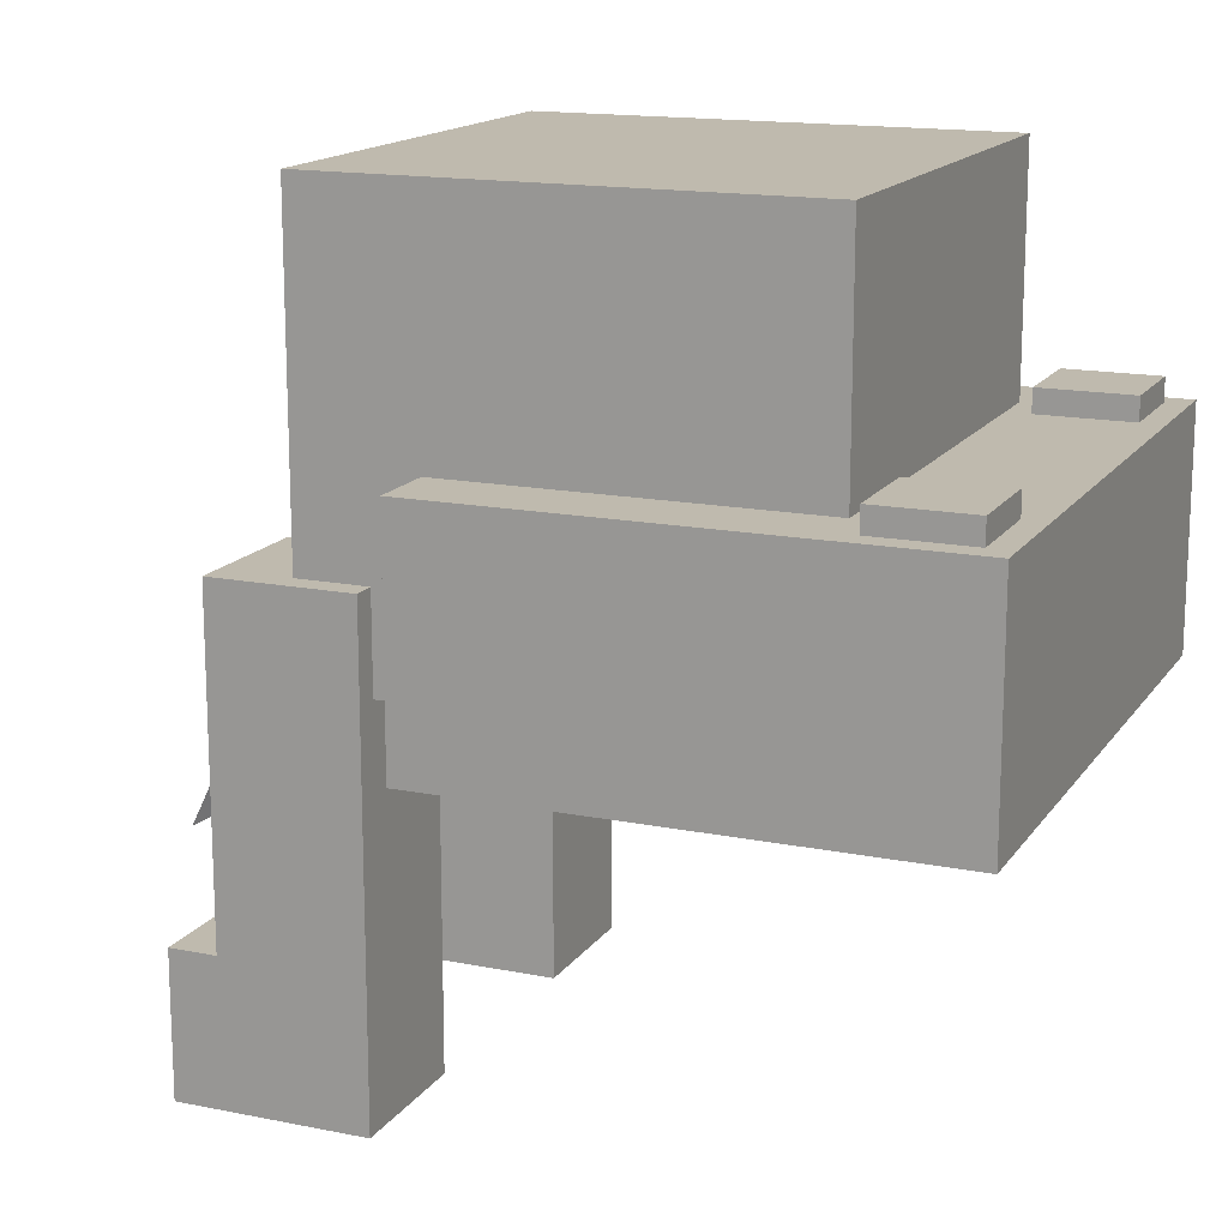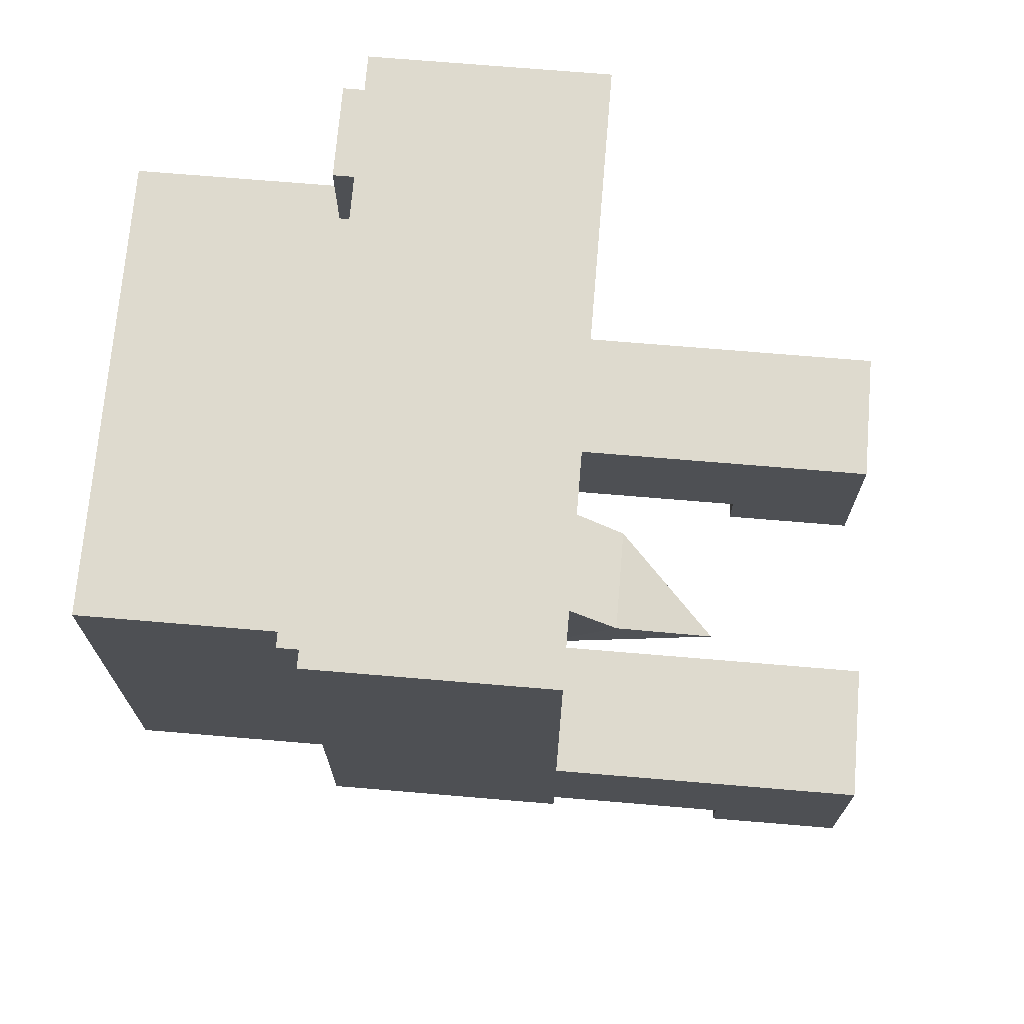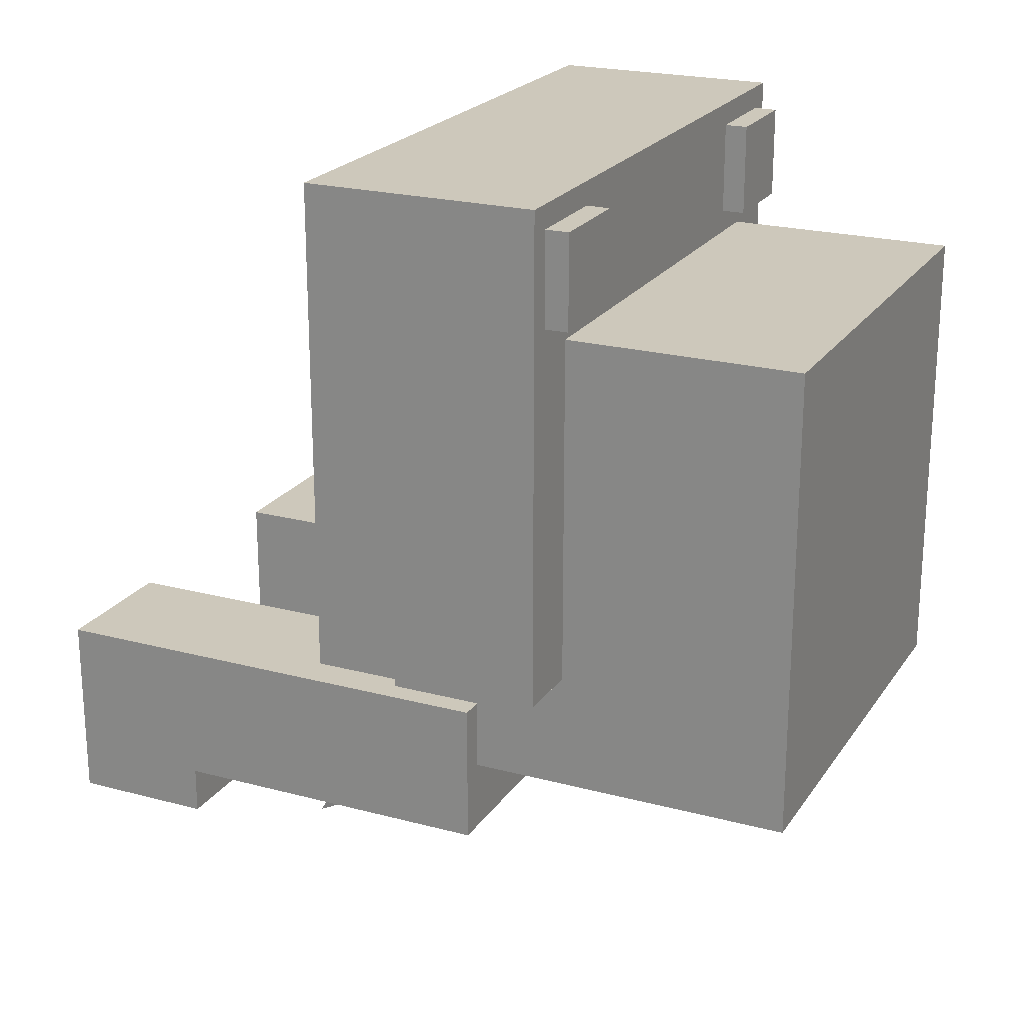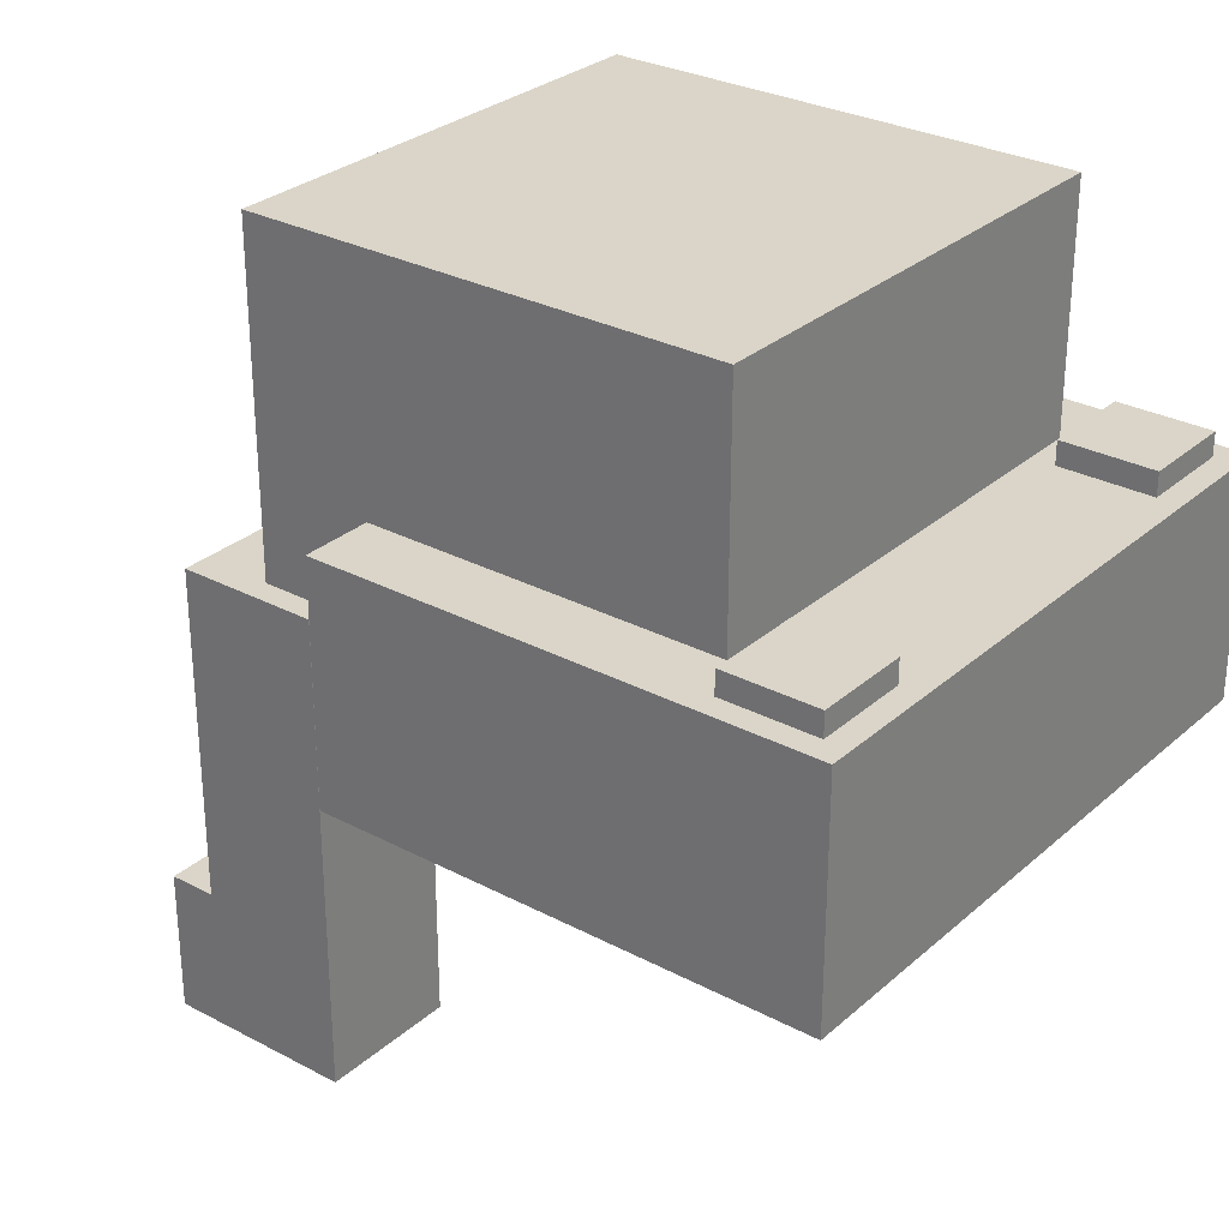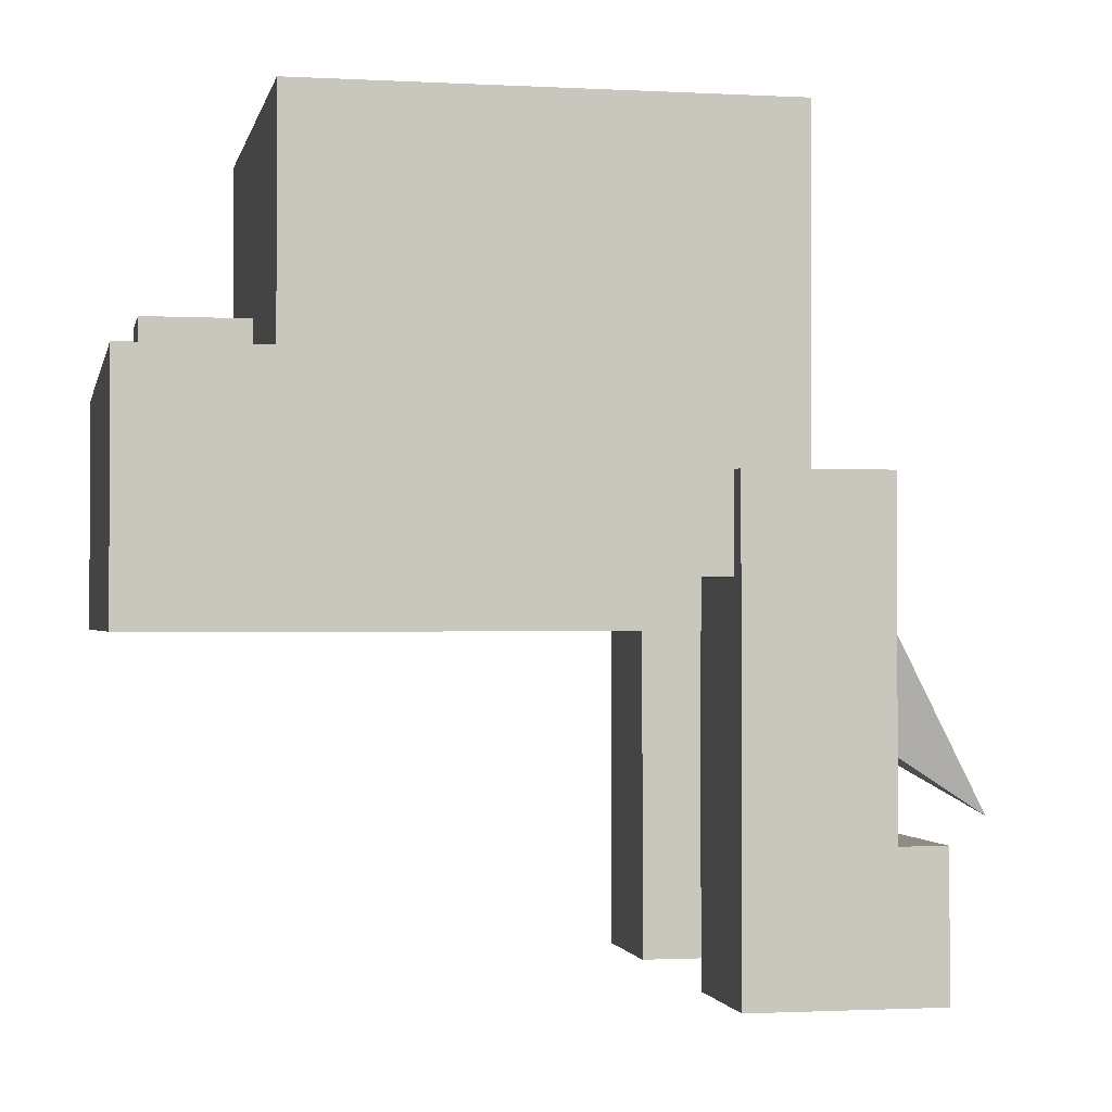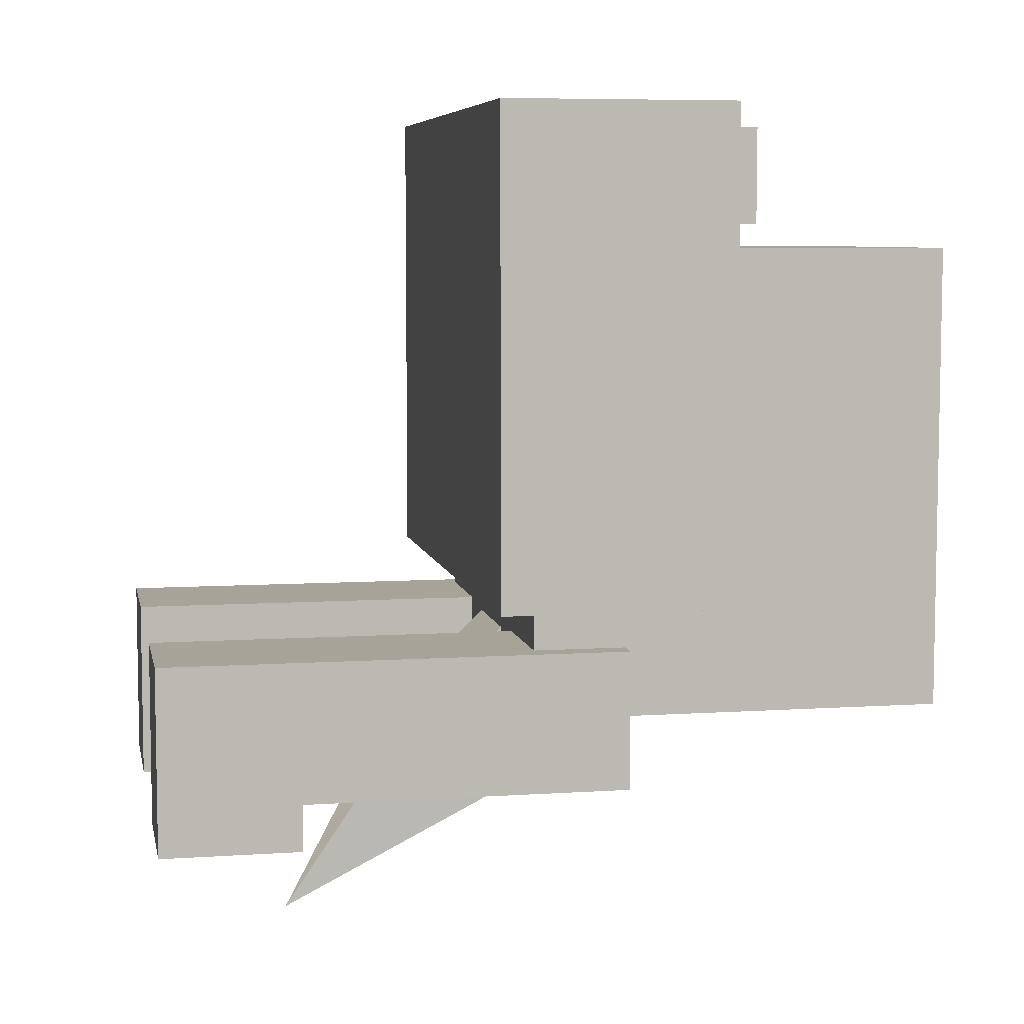
<metadata>
{"format":"obj","ext":"obj","renderer":"f3d","projection":"perspective","resolution":1024,"background":"white","views":[{"elev":15.5,"azim":-67.1,"up":"+Y"},{"elev":71.3,"azim":-85.2,"up":"+Z"},{"elev":22.0,"azim":115.0,"up":"+Z"},{"elev":29.2,"azim":-51.9,"up":"+Y"},{"elev":-1.4,"azim":78.7,"up":"+Y"},{"elev":6.8,"azim":79.0,"up":"+Z"}]}
</metadata>
<code>
v  0 0.8366 0.3937
v  0 0.8366 0.1476
v  -0.2461 0.8366 0.1476
v  -0.2461 0.8366 0.3937
v  -0.2461 0.3937 0.1476
v  -0.2461 0.5906 0.1476
v  -0.2461 0.5906 -0.0984
v  -0.2461 0.3937 -0.0984
v  -0.2461 0.8366 -0.0984
v  0 0.8366 -0.0984
v  0 0.5906 -0.0984
v  -0.2461 0.5906 0.3937
v  0 0.3937 -0.0984
v  0 0.3937 0.1476
v  0 0.5906 0.3937
v  0 0.5906 0.1476
v  0.2461 0.8366 0.3937
v  0.2461 0.8366 0.1476
v  0.2461 0.3937 0.1476
v  0.2461 0.3937 -0.0984
v  0.2461 0.5906 -0.0984
v  0.2461 0.5906 0.1476
v  0.2461 0.8366 -0.0984
v  0.2461 0.5906 0.3937
g head
f 1 2 3 4
f 5 6 7 8
f 9 10 11 7
f 4 3 6 12
f 8 13 14 5
f 9 7 6 3
f 8 7 11 13
f 4 12 15 1
f 9 3 2 10
f 12 6 16 15
f 6 5 14 16
f 1 17 18 2
f 19 20 21 22
f 23 21 11 10
f 17 24 22 18
f 20 19 14 13
f 23 18 22 21
f 20 13 11 21
f 17 1 15 24
f 23 10 2 18
f 24 15 16 22
f 22 16 14 19
v  -0.3199 0.3445 0.0246
v  -0 0.3445 0.0246
v  -0 0.3445 0.5413
v  -0.3199 0.3445 0.5413
v  -0 0.5906 0.5413
v  -0 0.5906 0.0246
v  -0.3199 0.5906 0.0246
v  -0.3199 0.5906 0.5413
v  0.3199 0.3445 0.0246
v  0.3199 0.3445 0.5413
v  0.3199 0.5906 0.5413
v  0.3199 0.5906 0.0246
v  -0.2953 0.6152 0.5167
v  -0.1969 0.6152 0.5167
v  -0.1969 0.6152 0.4183
v  -0.2953 0.6152 0.4183
v  -0.2953 0.5906 0.5167
v  -0.1969 0.5906 0.5167
v  -0.1969 0.5906 0.4183
v  -0.2953 0.5906 0.4183
v  0.2953 0.6152 0.5167
v  0.2953 0.6152 0.4183
v  0.1969 0.6152 0.4183
v  0.1969 0.6152 0.5167
v  0.2953 0.5906 0.5167
v  0.1969 0.5906 0.5167
v  0.1969 0.5906 0.4183
v  0.2953 0.5906 0.4183
g jaw
f 25 26 27 28
f 29 30 31 32
f 27 29 32 28
f 28 32 31 25
f 31 30 26 25
f 33 34 27 26
f 29 35 36 30
f 27 34 35 29
f 34 33 36 35
f 36 33 26 30
f 37 38 39 40
f 41 42 38 37
f 42 43 39 38
f 43 44 40 39
f 44 41 37 40
f 45 46 47 48
f 49 45 48 50
f 50 48 47 51
f 51 47 46 52
f 52 46 45 49
v  -0.2707 0 -0.0246
v  -0.2707 0 -0.1722
v  -0.123 0 -0.1722
v  -0.123 0 -0.0246
v  -0.2707 0.4921 -0.0246
v  -0.123 0.4921 -0.0246
v  -0.123 0.4921 -0.1722
v  -0.2707 0.4921 -0.1722
v  -0.123 0.1476 -0.0246
v  -0.2707 0.1476 -0.0246
v  -0.123 0.1476 -0.1722
v  -0.2707 0 -0.2215
v  -0.2707 0.1476 -0.2215
v  -0.123 0.1476 -0.2215
v  -0.123 0 -0.2215
v  -0.2707 0.1476 -0.1722
g Box006
f 53 54 55 56
f 57 58 59 60
f 56 61 62 53
f 55 63 61 56
f 64 65 66 67
f 53 62 68 54
f 58 57 62 61
f 59 58 61 63
f 60 59 63 68
f 57 60 68 62
f 55 54 64 67
f 54 68 65 64
f 68 63 66 65
f 63 55 67 66
v  0.2707 0 -0.0246
v  0.123 0 -0.0246
v  0.123 0 -0.1722
v  0.2707 0 -0.1722
v  0.2707 0.4921 -0.0246
v  0.2707 0.4921 -0.1722
v  0.123 0.4921 -0.1722
v  0.123 0.4921 -0.0246
v  0.2707 0.1476 -0.0246
v  0.123 0.1476 -0.0246
v  0.123 0.1476 -0.1722
v  0.2707 0 -0.2215
v  0.123 0 -0.2215
v  0.123 0.1476 -0.2215
v  0.2707 0.1476 -0.2215
v  0.2707 0.1476 -0.1722
g Object001
f 69 70 71 72
f 73 74 75 76
f 70 69 77 78
f 71 70 78 79
f 80 81 82 83
f 69 72 84 77
f 76 78 77 73
f 75 79 78 76
f 74 84 79 75
f 73 77 84 74
f 71 81 80 72
f 72 80 83 84
f 84 83 82 79
f 79 82 81 71
v  -0.0615 0.4583 0.0344
v  0.0615 0.4583 0.0344
v  0.0615 0.5453 -0.0526
v  -0.0615 0.5453 -0.0526
v  0 0.1538 -0.3571
v  0.0615 0.2843 -0.1396
v  -0.0615 0.2843 -0.1396
v  0.0615 0.3713 -0.2266
v  -0.0615 0.3713 -0.2266
g tail
f 85 86 87 88
f 89 90 91
f 89 92 90
f 89 93 92
f 89 91 93
f 86 85 91 90
f 87 86 90 92
f 88 87 92 93
f 85 88 93 91

</code>
